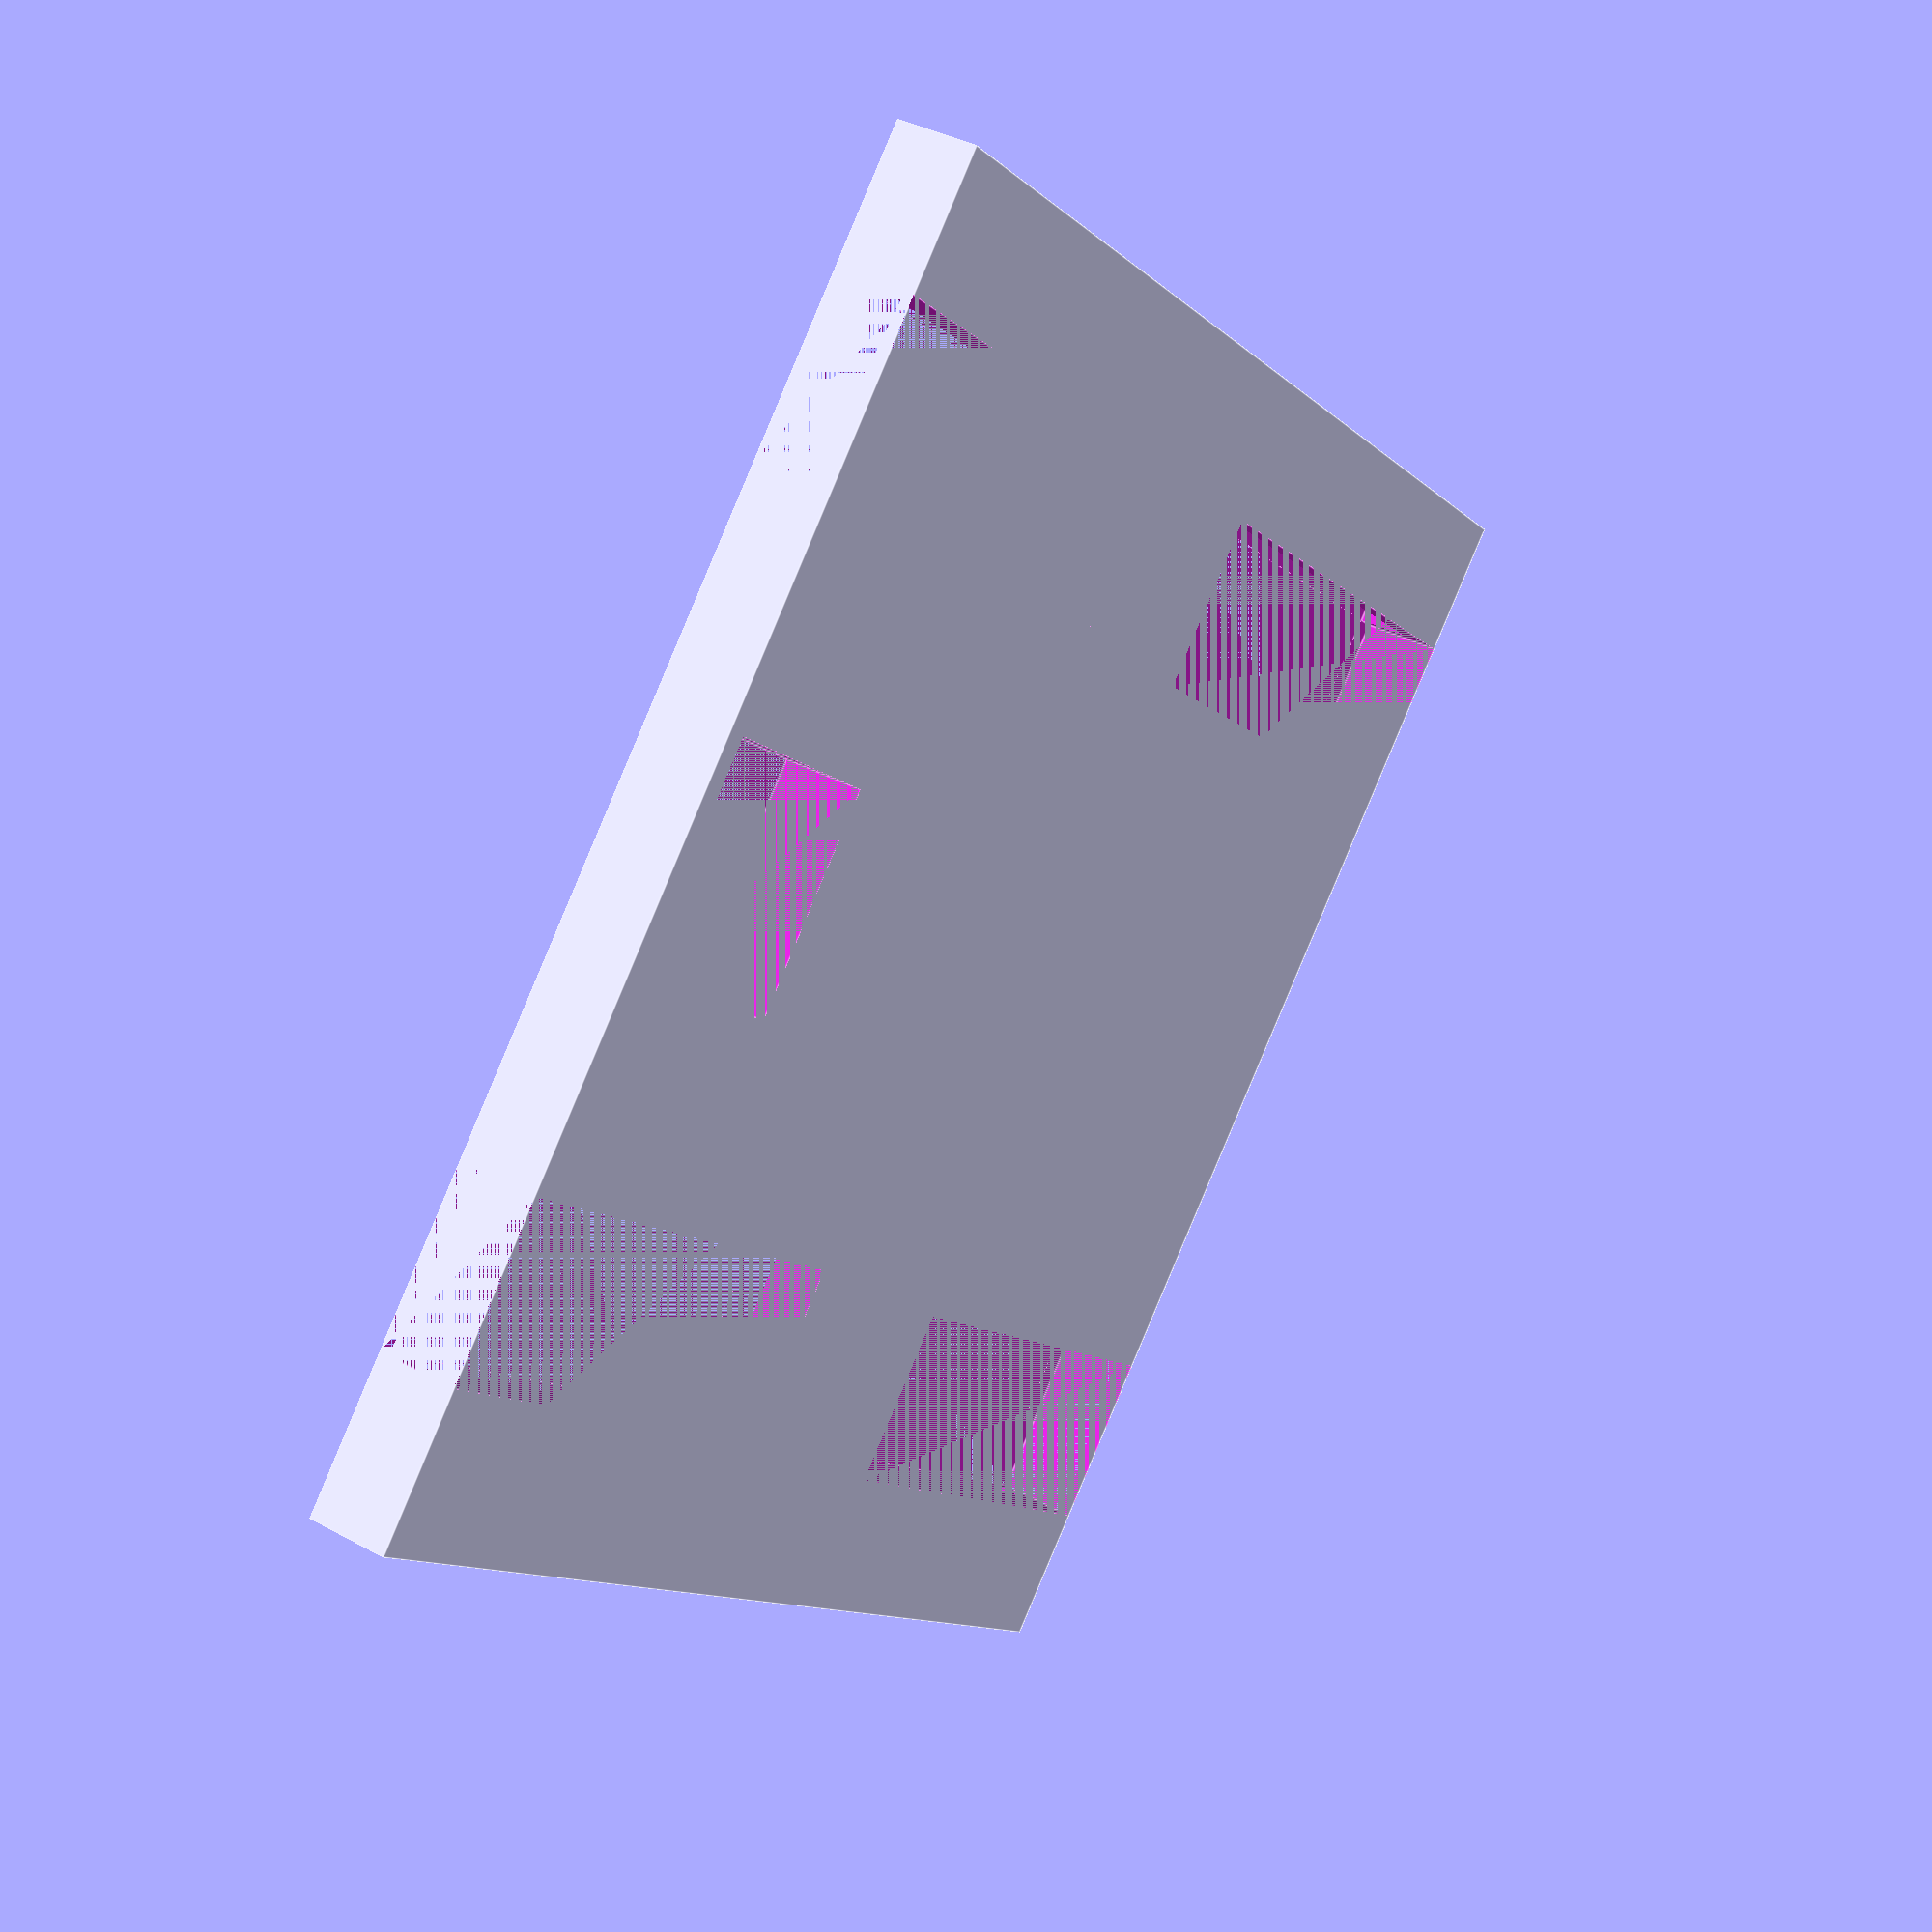
<openscad>
length = 110;
width = 110;
height = 7;

//Based on magnet size:
magnetBaseInnerDiameter = 19;
magnetHeight = 4.0;

//        inox bodyguards (2) 49.88 x 33.85
//		merciless overseer 45.39 x 33.22
//		the sightless eye 48.21 x 33.23
//		the gloom 49.10 x 36.29

token1Width = 49.88 + 1;
token1Length = 33.85 + 1;
token1Height = 4 + .5;
token1SquareLipWidthRemainder = token1Length - 15;
token1SquareLipLengthRemainder = 4;

token3Width = 45.39 + 1;
token3Length = 33.22 + 1;
token3Height = 2 + .5;
token3SquareLipWidthRemainder = token3Length - 15;
token3SquareLipLengthRemainder = 4;

token4Width = 48.21 + 1;
token4Length = 33.23 + 1;
token4Height = 2 + .5;
token4SquareLipWidthRemainder = token4Length - 15;
token4SquareLipLengthRemainder = 4;

token6Width = 49.10  + 1;
token6Length = 36.29 + 1;
token6Height = 2 + .5;
token6SquareLipWidthRemainder = token6Length - 15;
token6SquareLipLengthRemainder = 4;

spaceBetweenCircles = 2;
wallThickness = spaceBetweenCircles;



difference(){
    cube([length, width, height]);


//----------------------------------
translate(
        [
            wallThickness,
            wallThickness,
            height - token1Height
        ])
        cube([token1Length,token1Width, token1Height]);
    translate([
        wallThickness + token1SquareLipWidthRemainder/2,
        0,
        0])
        cube([
            token1Length - token1SquareLipWidthRemainder,
            token1Width - token1SquareLipLengthRemainder,
            height]);

            
translate(
        [
            length - (wallThickness + token3Length),
            wallThickness,
            height - token3Height
        ])
        cube([token3Length,token3Width, token3Height]);
    translate([
        length - (wallThickness + token3Length) + token3SquareLipWidthRemainder/2,
        0,
        0])
        cube([
            token3Length - token3SquareLipWidthRemainder,
            token3Width - token3SquareLipLengthRemainder,
            height]);

            
//---------------------------------------------------------------------
    
    translate(
        [
            wallThickness,
            width - (wallThickness + token4Width),
            height - token4Height
        ])
        cube([token4Length,token4Width, token4Height]);
    translate([
        wallThickness + token4SquareLipWidthRemainder/2,
        width - (token4Width - token4SquareLipLengthRemainder),
        0])
        cube([
            token4Length - token4SquareLipWidthRemainder,
            token4Width - token4SquareLipLengthRemainder,
            height]);
            
    

    translate(
        [
            length - (wallThickness + token6Length),
            width - (wallThickness + token6Width),
            height - token6Height
        ])
        cube([token6Length,token6Width, token6Height]);
    translate([
        length - (wallThickness + token6Length) + token6SquareLipWidthRemainder/2,
        width - (token6Width - token6SquareLipLengthRemainder),
        0])
        cube([
            token6Length - token6SquareLipWidthRemainder,
            token6Width - token6SquareLipLengthRemainder,
            height]);       

//----------------------------------------
   
    translate([length/2 - magnetBaseInnerDiameter/2, length - (wallThickness + magnetBaseInnerDiameter), 0])
        cube([magnetBaseInnerDiameter, magnetBaseInnerDiameter, height]);
        

}





</openscad>
<views>
elev=322.8 azim=47.7 roll=125.2 proj=p view=edges
</views>
